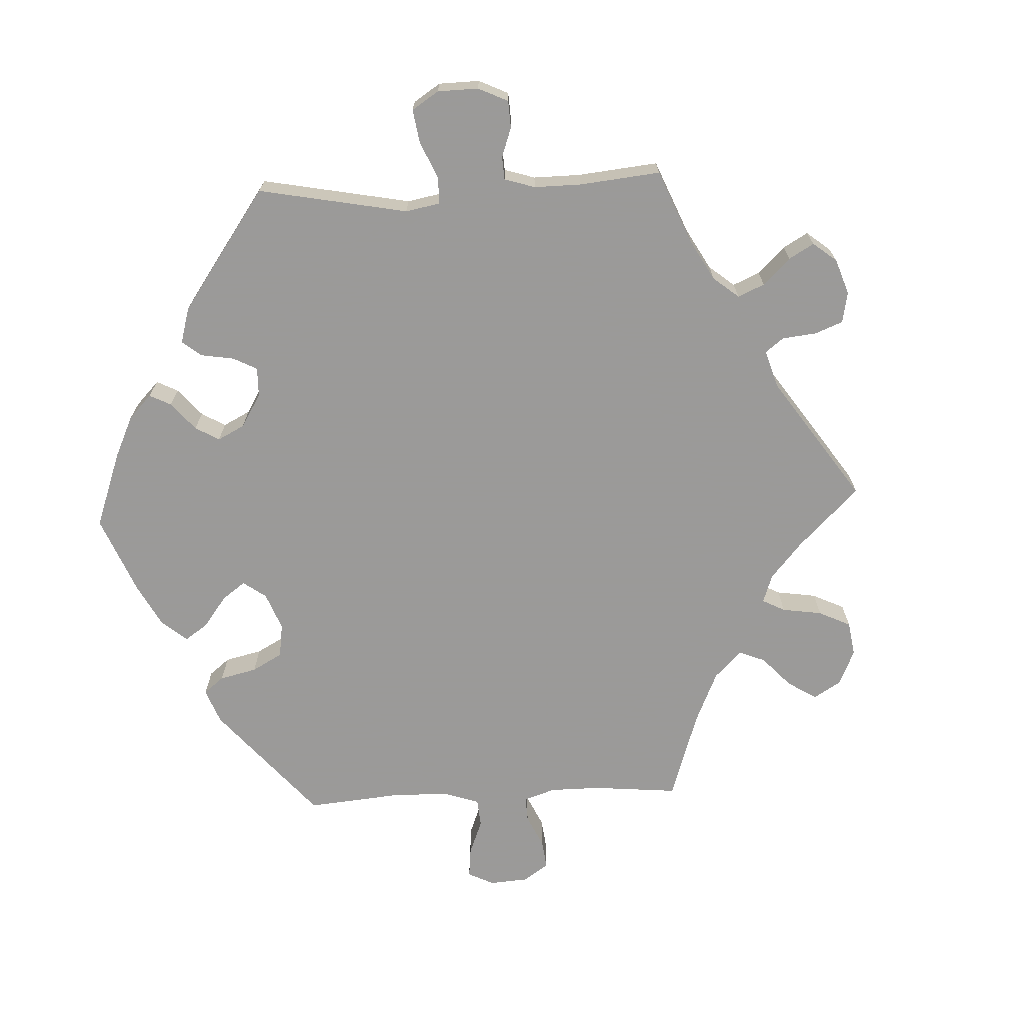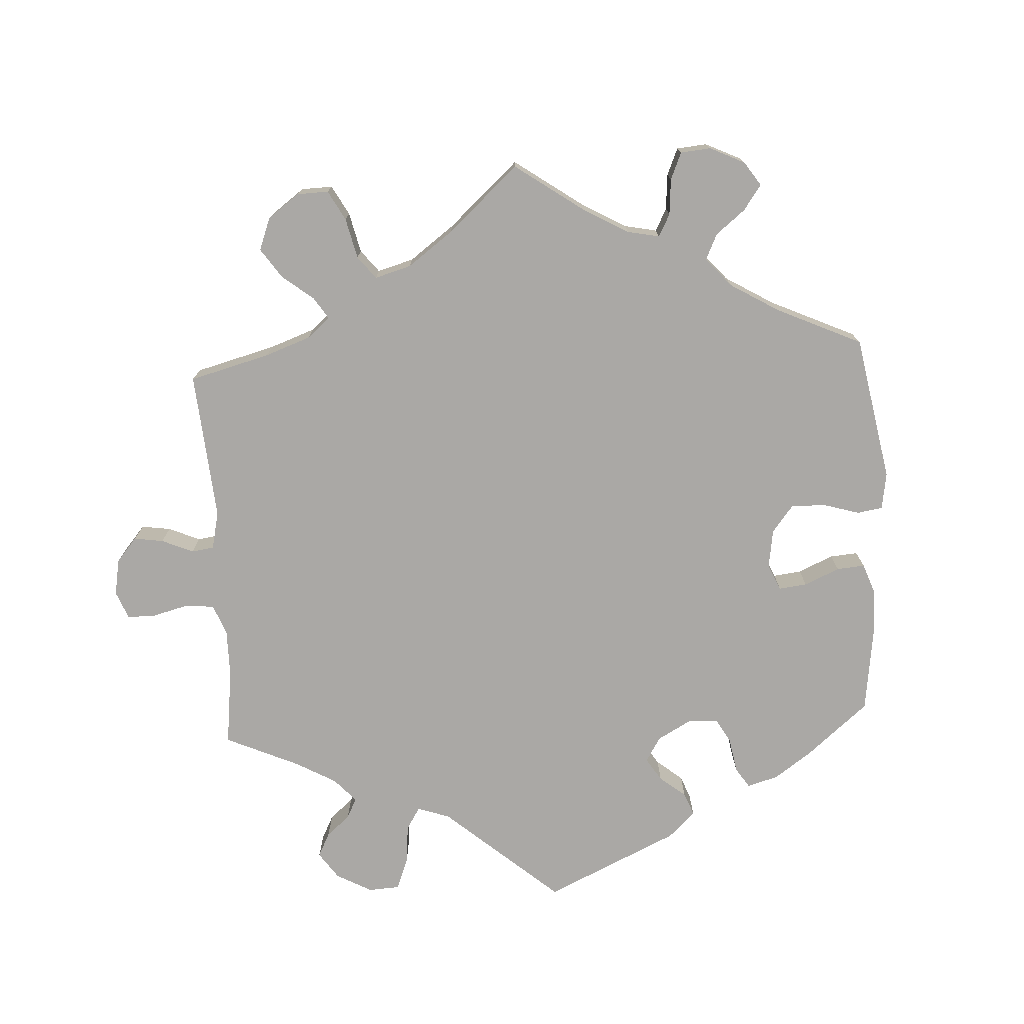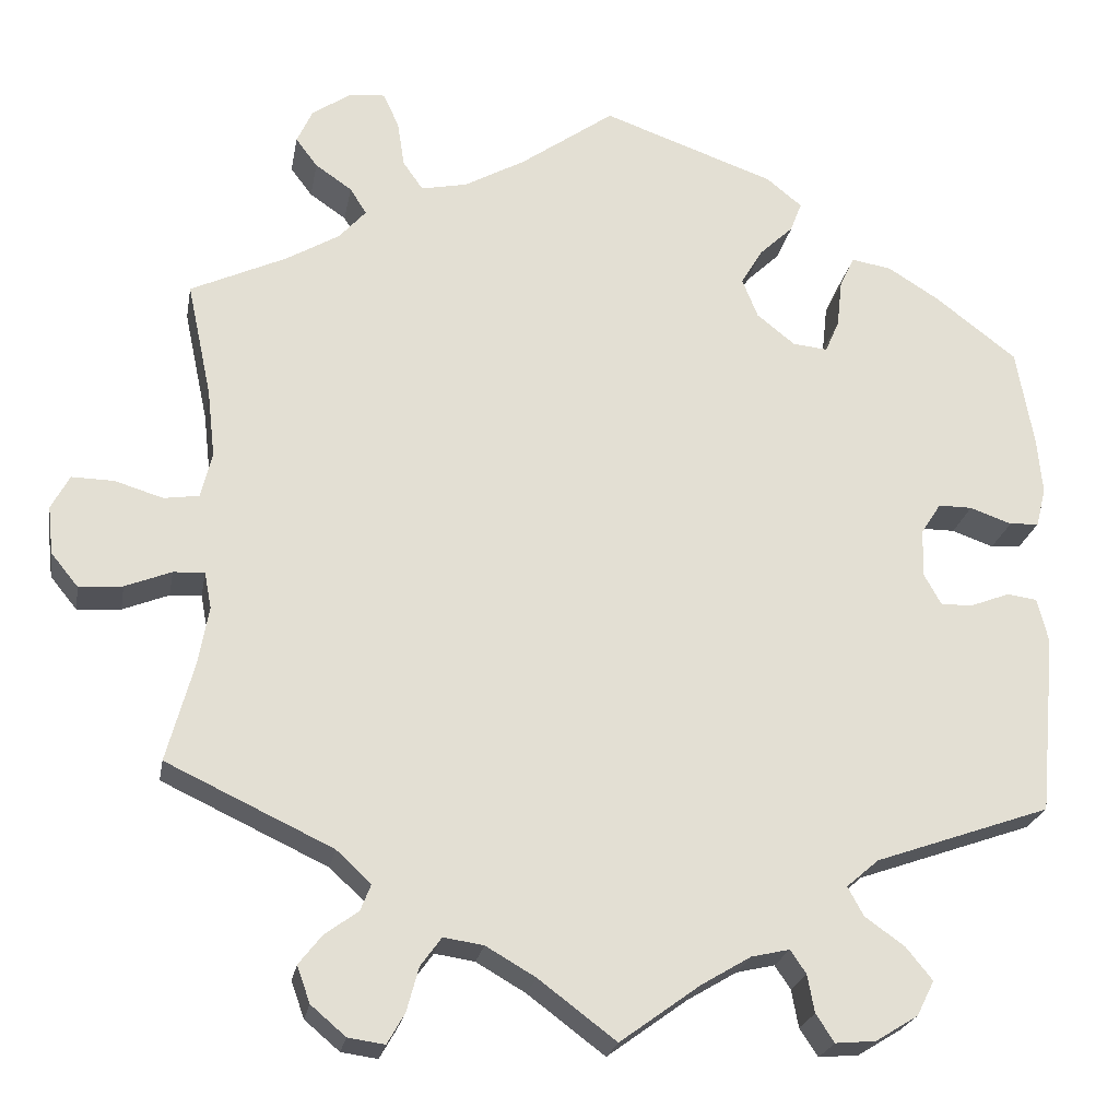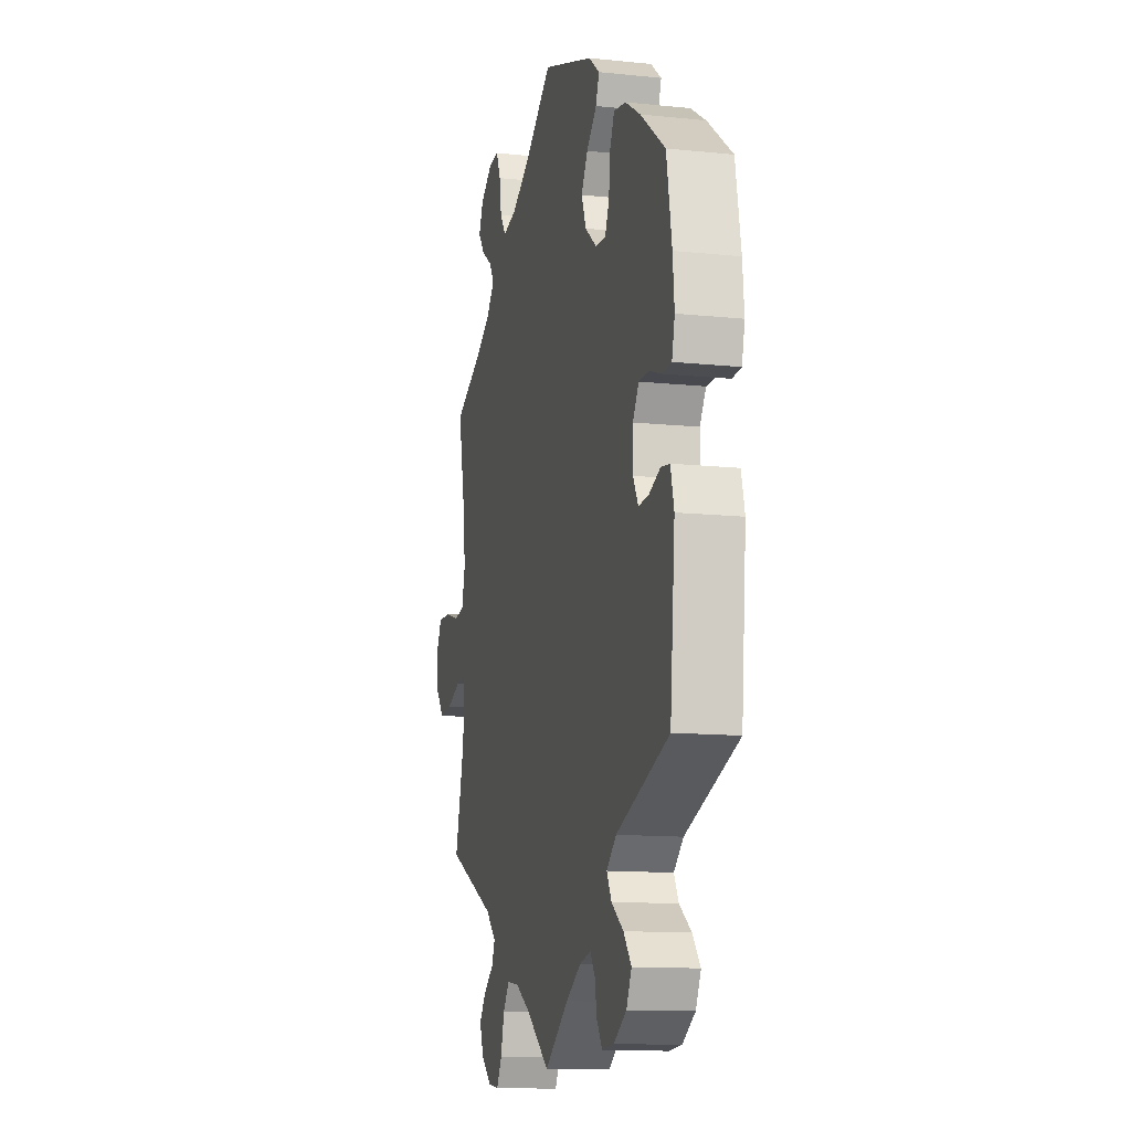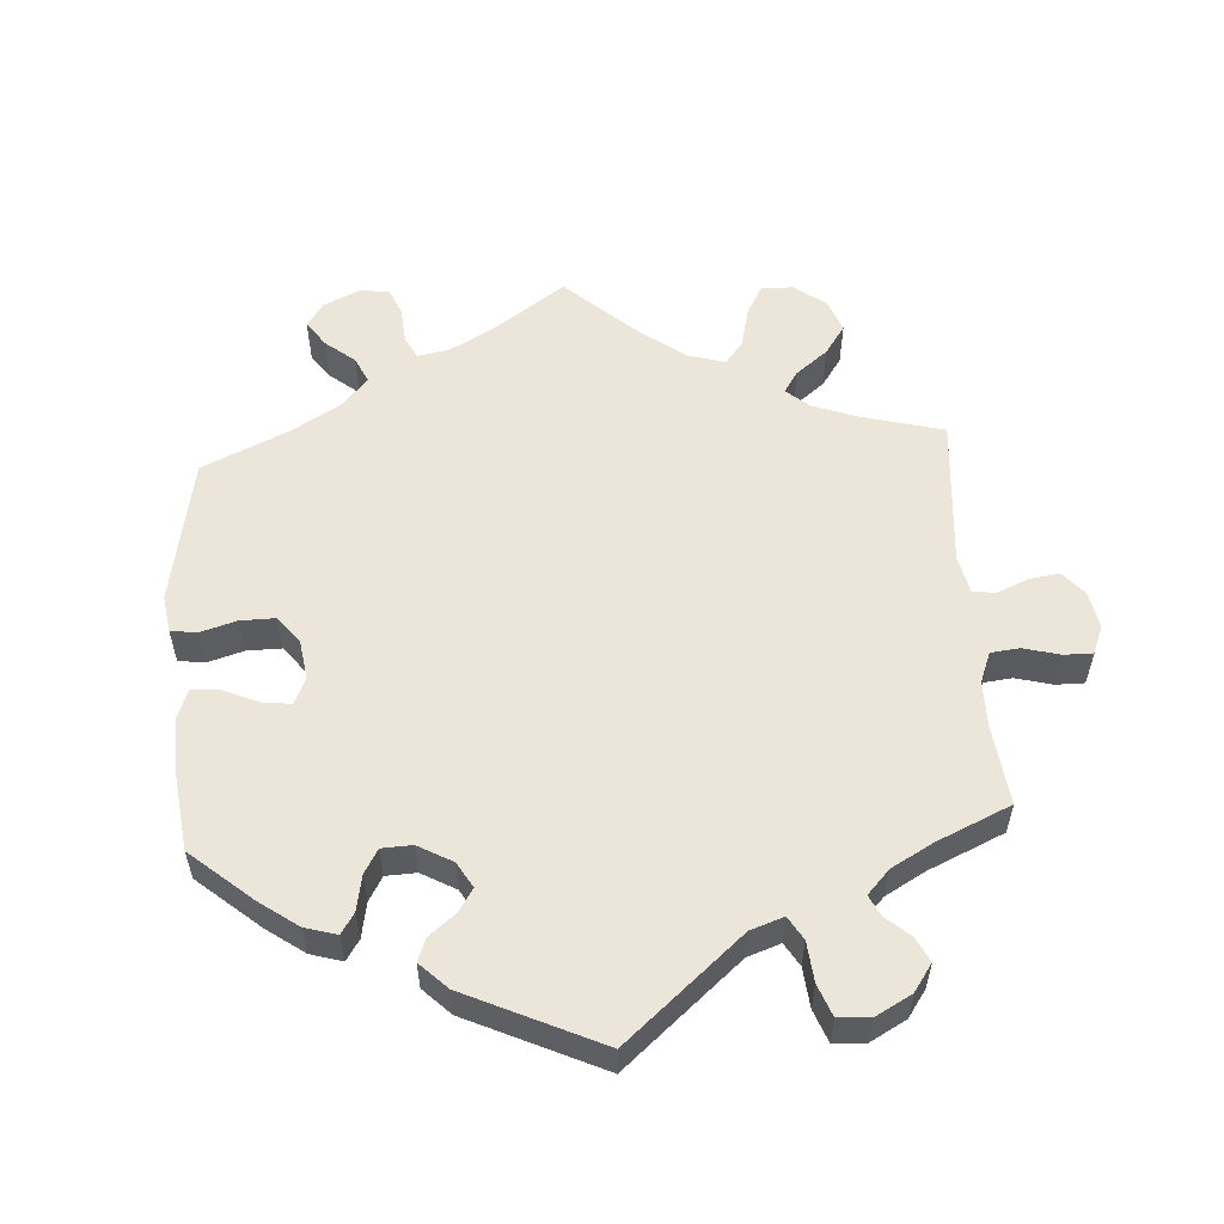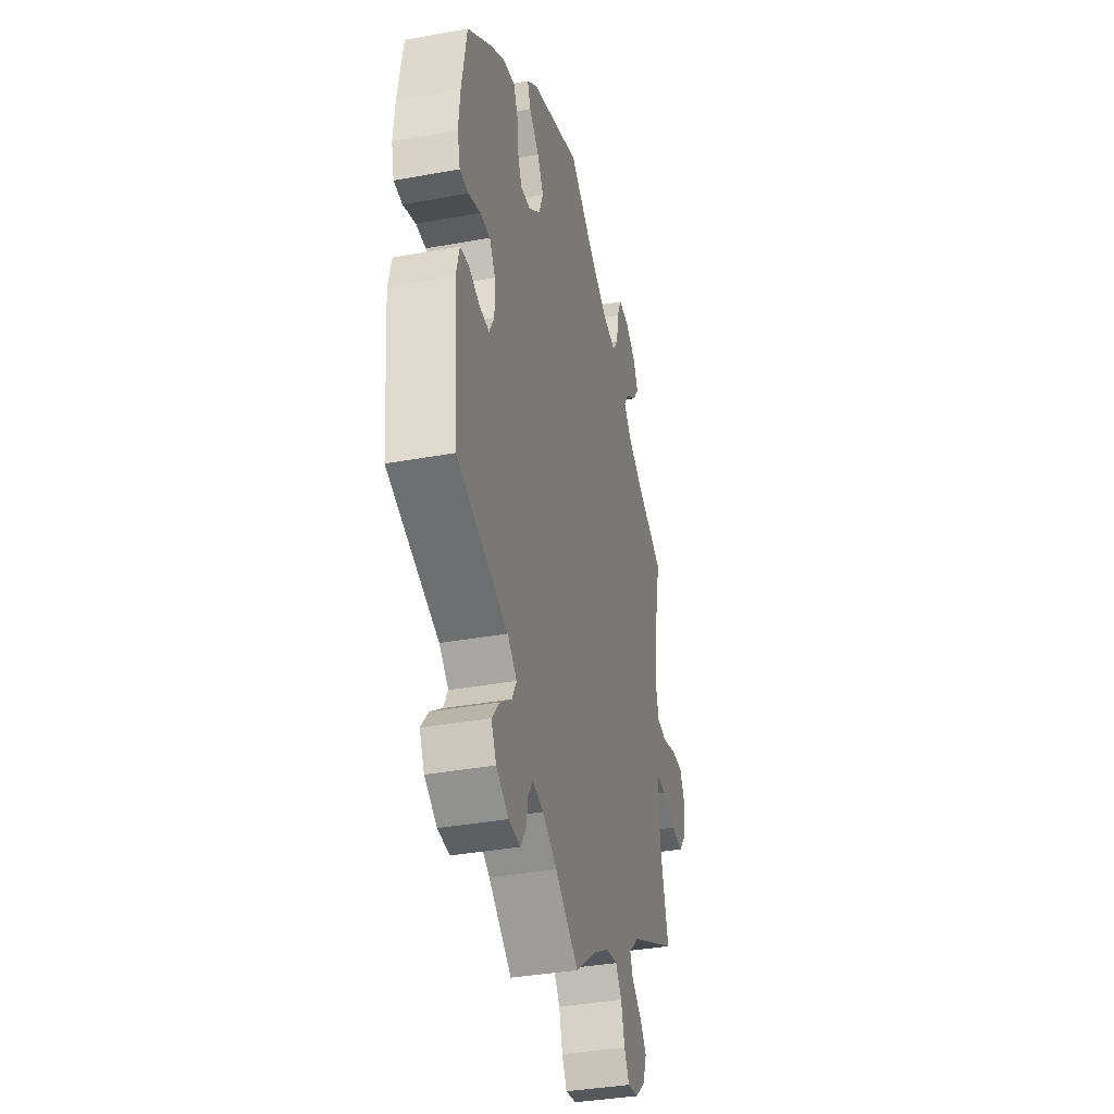
<metadata>
{"format":"obj","ext":"obj","renderer":"f3d","projection":"perspective","resolution":1024,"background":"white","views":[{"elev":-69.5,"azim":152.6,"up":"+Y"},{"elev":-75.2,"azim":-56.8,"up":"+Y"},{"elev":-22.8,"azim":-10.0,"up":"+Z"},{"elev":-12.6,"azim":76.3,"up":"+Z"},{"elev":55.8,"azim":116.3,"up":"+Y"},{"elev":-36.3,"azim":103.4,"up":"+Z"}]}
</metadata>
<code>
v -0.391 0.07 0.34
v -0.33 0.07 0.376
v -0.299 0.07 0.411
v -0.318 0.07 0.441
v -0.36 0.07 0.47
v -0.385 0.07 0.503
v -0.367 0.07 0.542
v -0.322 0.07 0.573
v -0.281 0.07 0.576
v -0.263 0.07 0.536
v -0.255 0.07 0.484
v -0.232 0.07 0.451
v -0.179 0.07 0.462
v -0.109 0.07 0.501
v -0.001 0.07 0.578
v 0.197 0.07 0.508
v 0.238 0.07 0.475
v 0.225 0.07 0.441
v 0.186 0.07 0.404
v 0.161 0.07 0.362
v 0.179 0.07 0.317
v 0.223 0.07 0.282
v 0.263 0.07 0.278
v 0.279 0.07 0.315
v 0.285 0.07 0.369
v 0.302 0.07 0.405
v 0.348 0.07 0.397
v 0.406 0.07 0.361
v 0.5 0.07 0.289
v 0.52 0.07 0.177
v 0.526 0.07 0.112
v 0.515 0.07 0.067
v 0.481 0.07 0.065
v 0.433 0.07 0.082
v 0.394 0.07 0.082
v 0.371 0.07 0.046
v 0.37 0.07 -0.009
v 0.39 0.07 -0.045
v 0.428 0.07 -0.043
v 0.472 0.07 -0.026
v 0.506 0.07 -0.031
v 0.519 0.07 -0.082
v 0.5 0.07 -0.289
v 0.298 0.07 -0.36
v 0.261 0.07 -0.392
v 0.279 0.07 -0.425
v 0.325 0.07 -0.458
v 0.355 0.07 -0.495
v 0.335 0.07 -0.535
v 0.286 0.07 -0.565
v 0.24 0.07 -0.569
v 0.219 0.07 -0.537
v 0.211 0.07 -0.494
v 0.193 0.07 -0.467
v 0.149 0.07 -0.477
v 0.092 0.07 -0.511
v 0 0.07 -0.578
v -0.089 0.07 -0.511
v -0.146 0.07 -0.478
v -0.192 0.07 -0.471
v -0.216 0.07 -0.504
v -0.23 0.07 -0.555
v -0.25 0.07 -0.59
v -0.292 0.07 -0.584
v -0.332 0.07 -0.55
v -0.347 0.07 -0.508
v -0.321 0.07 -0.475
v -0.282 0.07 -0.446
v -0.27 0.07 -0.416
v -0.31 0.07 -0.379
v -0.501 0.07 -0.289
v -0.47 0.07 -0.175
v -0.458 0.07 -0.108
v -0.466 0.07 -0.066
v -0.502 0.07 -0.068
v -0.555 0.07 -0.089
v -0.605 0.07 -0.093
v -0.636 0.07 -0.055
v -0.642 0.07 0
v -0.621 0.07 0.039
v -0.573 0.07 0.038
v -0.517 0.07 0.021
v -0.477 0.07 0.027
v -0.464 0.07 0.079
v -0.473 0.07 0.158
v -0.501 0.07 0.289
v -0.391 0 0.34
v -0.33 0 0.376
v -0.299 0 0.411
v -0.318 0 0.441
v -0.36 0 0.47
v -0.385 0 0.503
v -0.367 0 0.542
v -0.322 0 0.573
v -0.281 0 0.576
v -0.263 0 0.536
v -0.255 0 0.484
v -0.232 0 0.451
v -0.179 0 0.462
v -0.109 0 0.501
v -0.001 0 0.578
v 0.197 0 0.508
v 0.238 0 0.475
v 0.225 0 0.441
v 0.186 0 0.404
v 0.161 0 0.362
v 0.179 0 0.317
v 0.223 0 0.282
v 0.263 0 0.278
v 0.279 0 0.315
v 0.285 0 0.369
v 0.302 0 0.405
v 0.348 0 0.397
v 0.406 0 0.361
v 0.5 0 0.289
v 0.52 0 0.177
v 0.526 0 0.112
v 0.515 0 0.067
v 0.481 0 0.065
v 0.433 0 0.082
v 0.394 0 0.082
v 0.371 0 0.046
v 0.37 0 -0.009
v 0.39 0 -0.045
v 0.428 0 -0.043
v 0.472 0 -0.026
v 0.506 0 -0.031
v 0.519 0 -0.082
v 0.5 0 -0.289
v 0.298 0 -0.36
v 0.261 0 -0.392
v 0.279 0 -0.425
v 0.325 0 -0.458
v 0.355 0 -0.495
v 0.335 0 -0.535
v 0.286 0 -0.565
v 0.24 0 -0.569
v 0.219 0 -0.537
v 0.211 0 -0.494
v 0.193 0 -0.467
v 0.149 0 -0.477
v 0.092 0 -0.511
v 0 0 -0.578
v -0.089 0 -0.511
v -0.146 0 -0.478
v -0.192 0 -0.471
v -0.216 0 -0.504
v -0.23 0 -0.555
v -0.25 0 -0.59
v -0.292 0 -0.584
v -0.332 0 -0.55
v -0.347 0 -0.508
v -0.321 0 -0.475
v -0.282 0 -0.446
v -0.27 0 -0.416
v -0.31 0 -0.379
v -0.501 0 -0.289
v -0.47 0 -0.175
v -0.458 0 -0.108
v -0.466 0 -0.066
v -0.502 0 -0.068
v -0.555 0 -0.089
v -0.605 0 -0.093
v -0.636 0 -0.055
v -0.642 0 0
v -0.621 0 0.039
v -0.573 0 0.038
v -0.517 0 0.021
v -0.477 0 0.027
v -0.464 0 0.079
v -0.473 0 0.158
v -0.501 0 0.289
f 85 86 1
f 84 85 1 2
f 83 84 2 3
f 79 80 81 82
f 79 82 83
f 78 79 83
f 75 76 77 78
f 74 75 78 83
f 73 74 83 3
f 70 71 72
f 69 70 72 73
f 65 66 67 68
f 63 64 65 68
f 61 62 63 68
f 60 61 68 69
f 59 60 69 73
f 56 57 58
f 55 56 58 59
f 54 55 59 73
f 50 51 52 53
f 50 53 54
f 49 50 54
f 46 47 48 49
f 45 46 49 54
f 41 42 43 44
f 39 40 41 44
f 38 39 44 45
f 37 38 45 54
f 31 32 33 34
f 31 34 35
f 30 31 35
f 29 30 35
f 28 29 35 36
f 24 25 26 27
f 23 24 27 28
f 16 17 18 19
f 14 15 16 19
f 13 14 19 20
f 12 13 20 21
f 8 9 10 11
f 8 11 12
f 7 8 12
f 4 5 6 7
f 3 4 7 12
f 36 37 54 73
f 23 28 36
f 22 23 36 73
f 21 22 73
f 3 12 21 73
f 87 172 171
f 88 87 171 170
f 89 88 170 169
f 168 167 166 165
f 169 168 165
f 169 165 164
f 164 163 162 161
f 169 164 161 160
f 89 169 160 159
f 158 157 156
f 159 158 156 155
f 154 153 152 151
f 154 151 150 149
f 154 149 148 147
f 155 154 147 146
f 159 155 146 145
f 144 143 142
f 145 144 142 141
f 159 145 141 140
f 139 138 137 136
f 140 139 136
f 140 136 135
f 135 134 133 132
f 140 135 132 131
f 130 129 128 127
f 130 127 126 125
f 131 130 125 124
f 140 131 124 123
f 120 119 118 117
f 121 120 117
f 121 117 116
f 121 116 115
f 122 121 115 114
f 113 112 111 110
f 114 113 110 109
f 105 104 103 102
f 105 102 101 100
f 106 105 100 99
f 107 106 99 98
f 97 96 95 94
f 98 97 94
f 98 94 93
f 93 92 91 90
f 98 93 90 89
f 159 140 123 122
f 122 114 109
f 159 122 109 108
f 159 108 107
f 159 107 98 89
f 1 87 88 2
f 2 88 89 3
f 3 89 90 4
f 4 90 91 5
f 5 91 92 6
f 6 92 93 7
f 7 93 94 8
f 8 94 95 9
f 9 95 96 10
f 10 96 97 11
f 11 97 98 12
f 12 98 99 13
f 13 99 100 14
f 14 100 101 15
f 15 101 102 16
f 16 102 103 17
f 17 103 104 18
f 18 104 105 19
f 19 105 106 20
f 20 106 107 21
f 21 107 108 22
f 22 108 109 23
f 23 109 110 24
f 24 110 111 25
f 25 111 112 26
f 26 112 113 27
f 27 113 114 28
f 28 114 115 29
f 29 115 116 30
f 30 116 117 31
f 31 117 118 32
f 32 118 119 33
f 33 119 120 34
f 34 120 121 35
f 35 121 122 36
f 36 122 123 37
f 37 123 124 38
f 38 124 125 39
f 39 125 126 40
f 40 126 127 41
f 41 127 128 42
f 42 128 129 43
f 43 129 130 44
f 44 130 131 45
f 45 131 132 46
f 46 132 133 47
f 47 133 134 48
f 48 134 135 49
f 49 135 136 50
f 50 136 137 51
f 51 137 138 52
f 52 138 139 53
f 53 139 140 54
f 54 140 141 55
f 55 141 142 56
f 56 142 143 57
f 57 143 144 58
f 58 144 145 59
f 59 145 146 60
f 60 146 147 61
f 61 147 148 62
f 62 148 149 63
f 63 149 150 64
f 64 150 151 65
f 65 151 152 66
f 66 152 153 67
f 67 153 154 68
f 68 154 155 69
f 69 155 156 70
f 70 156 157 71
f 71 157 158 72
f 72 158 159 73
f 73 159 160 74
f 74 160 161 75
f 75 161 162 76
f 76 162 163 77
f 77 163 164 78
f 78 164 165 79
f 79 165 166 80
f 80 166 167 81
f 81 167 168 82
f 82 168 169 83
f 83 169 170 84
f 84 170 171 85
f 85 171 172 86
f 86 172 87 1

</code>
